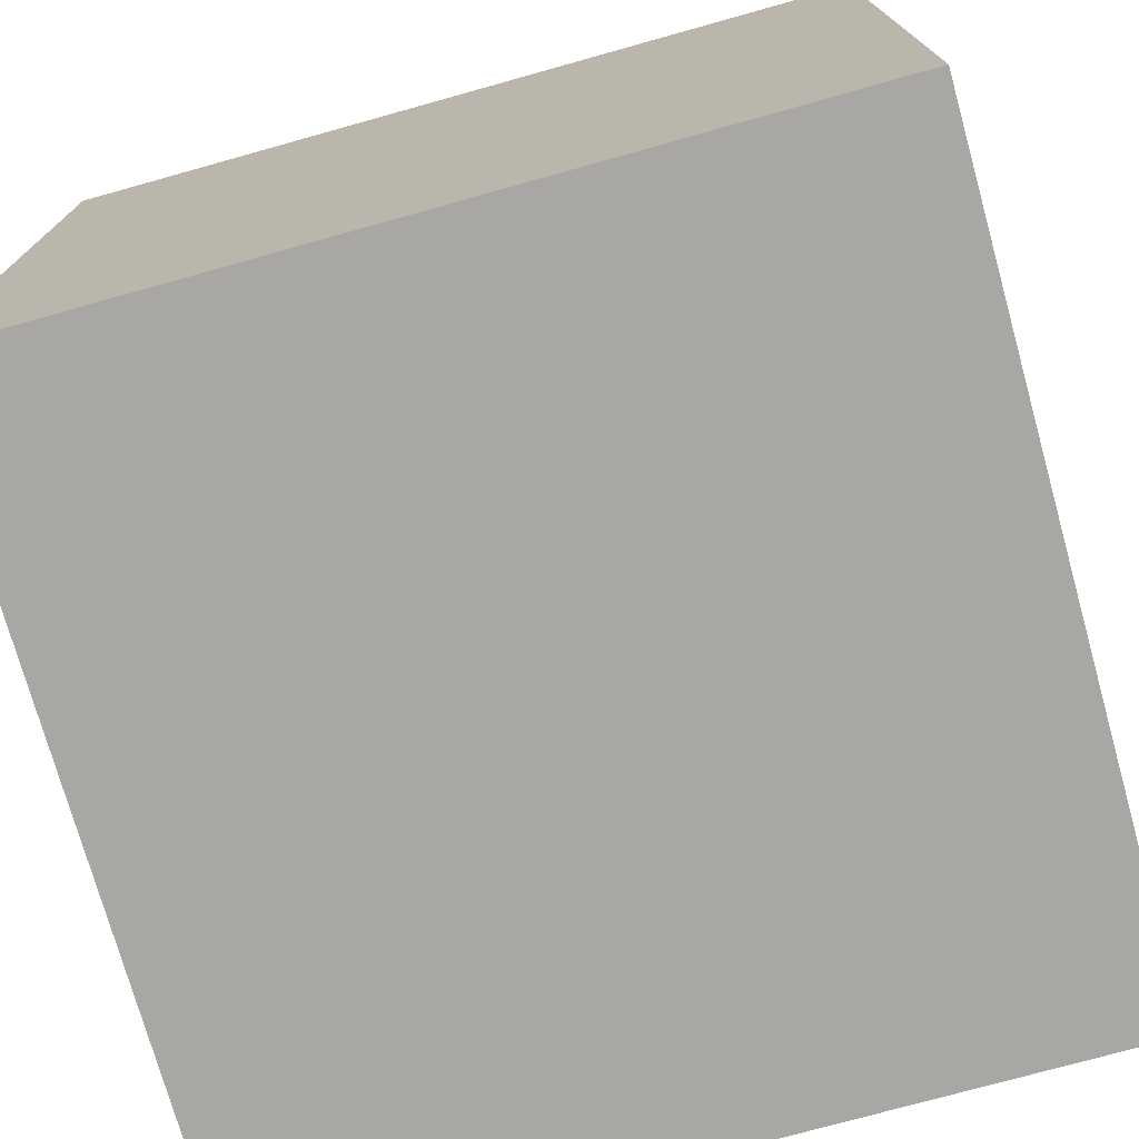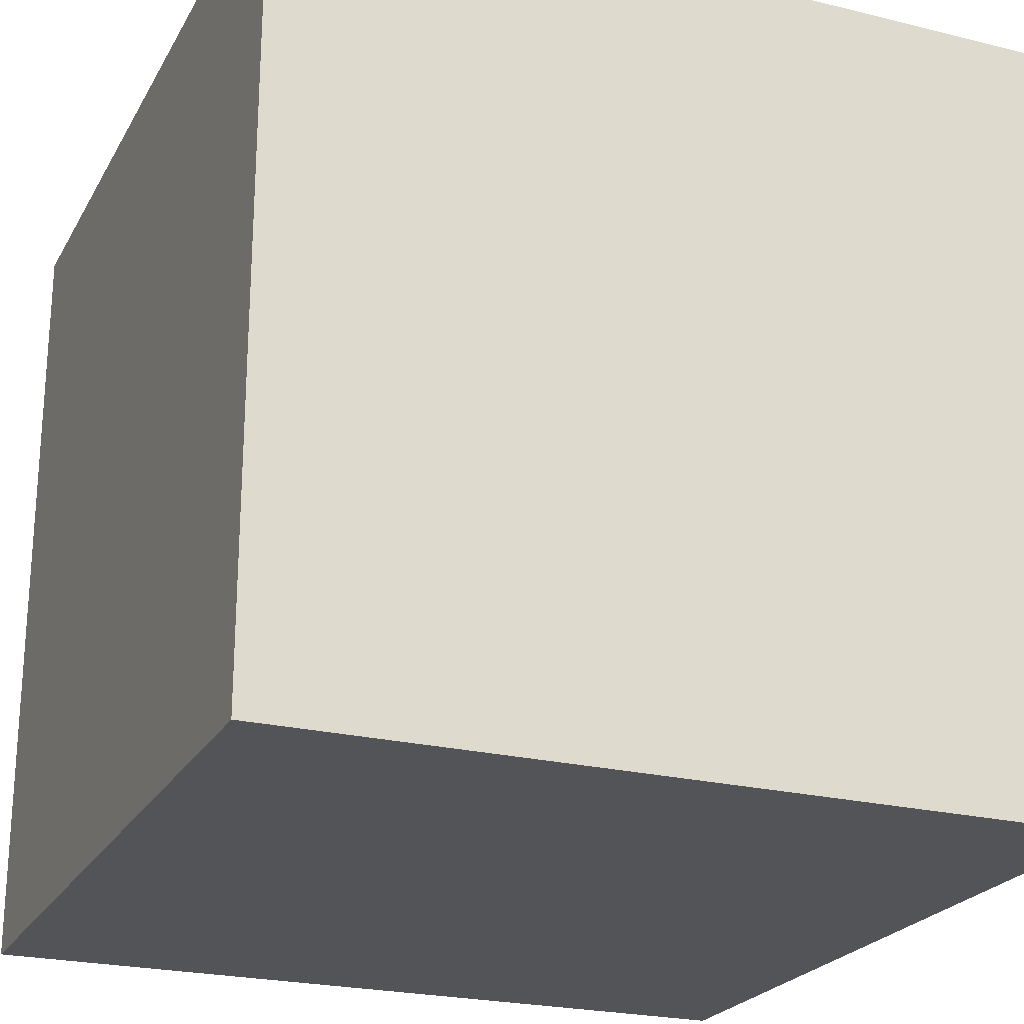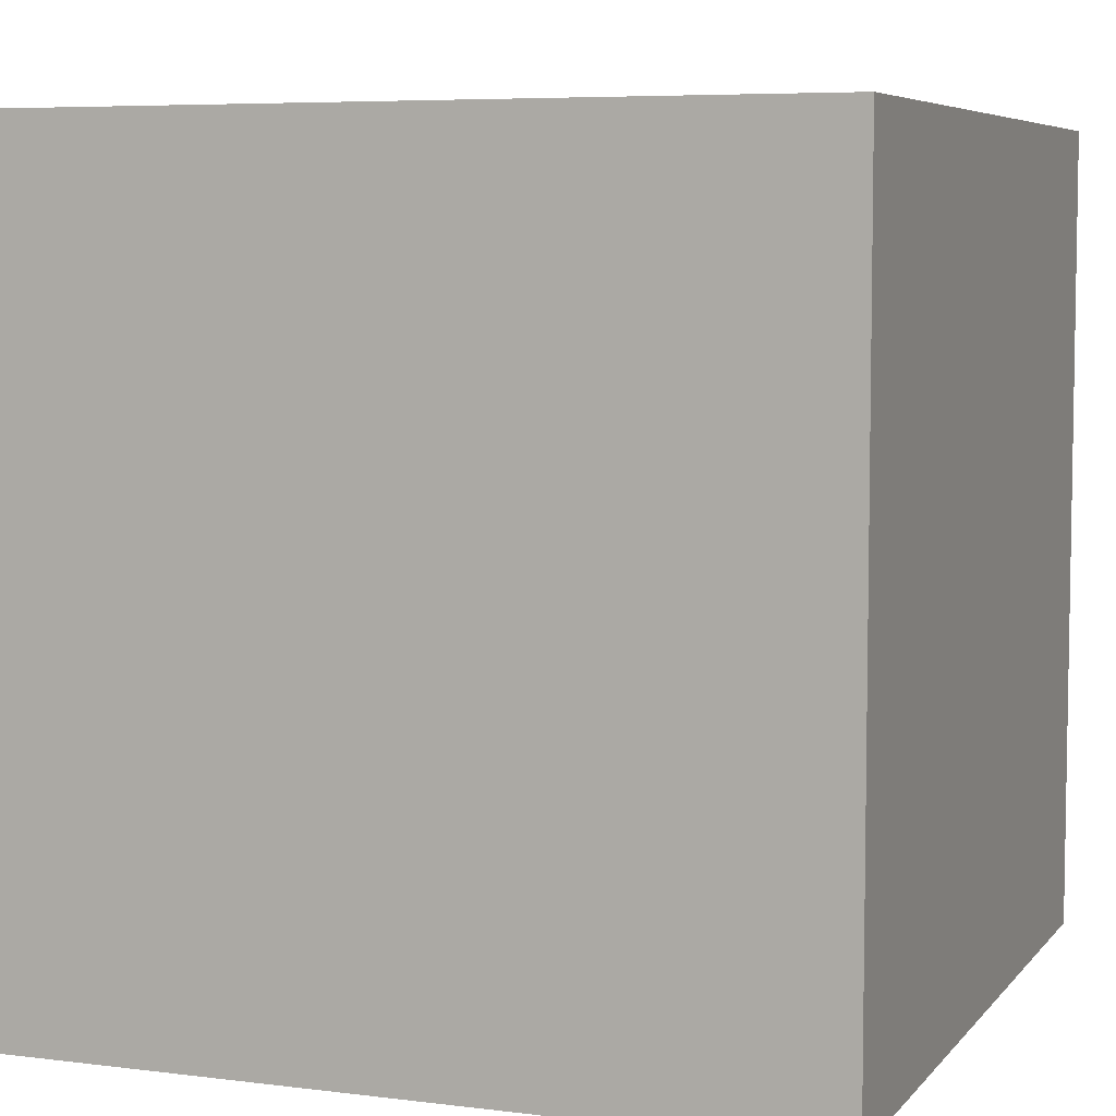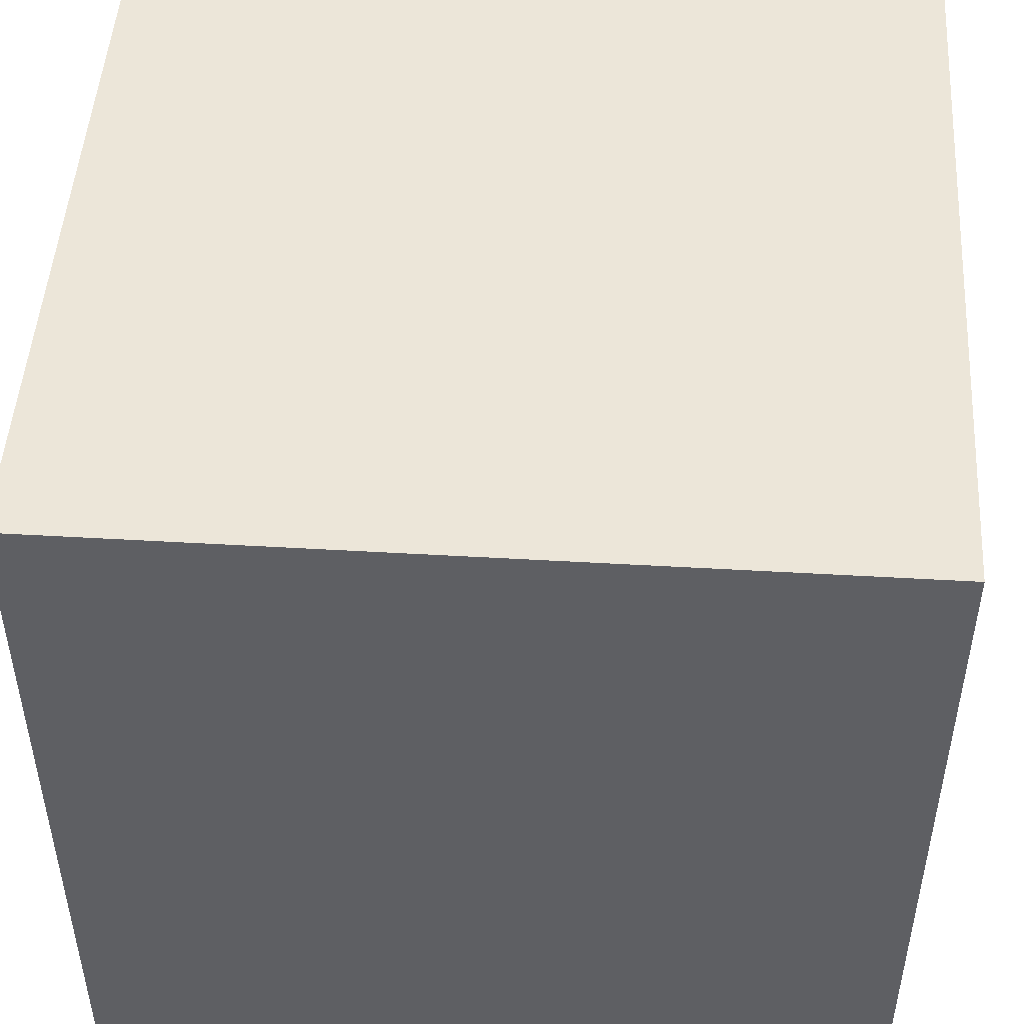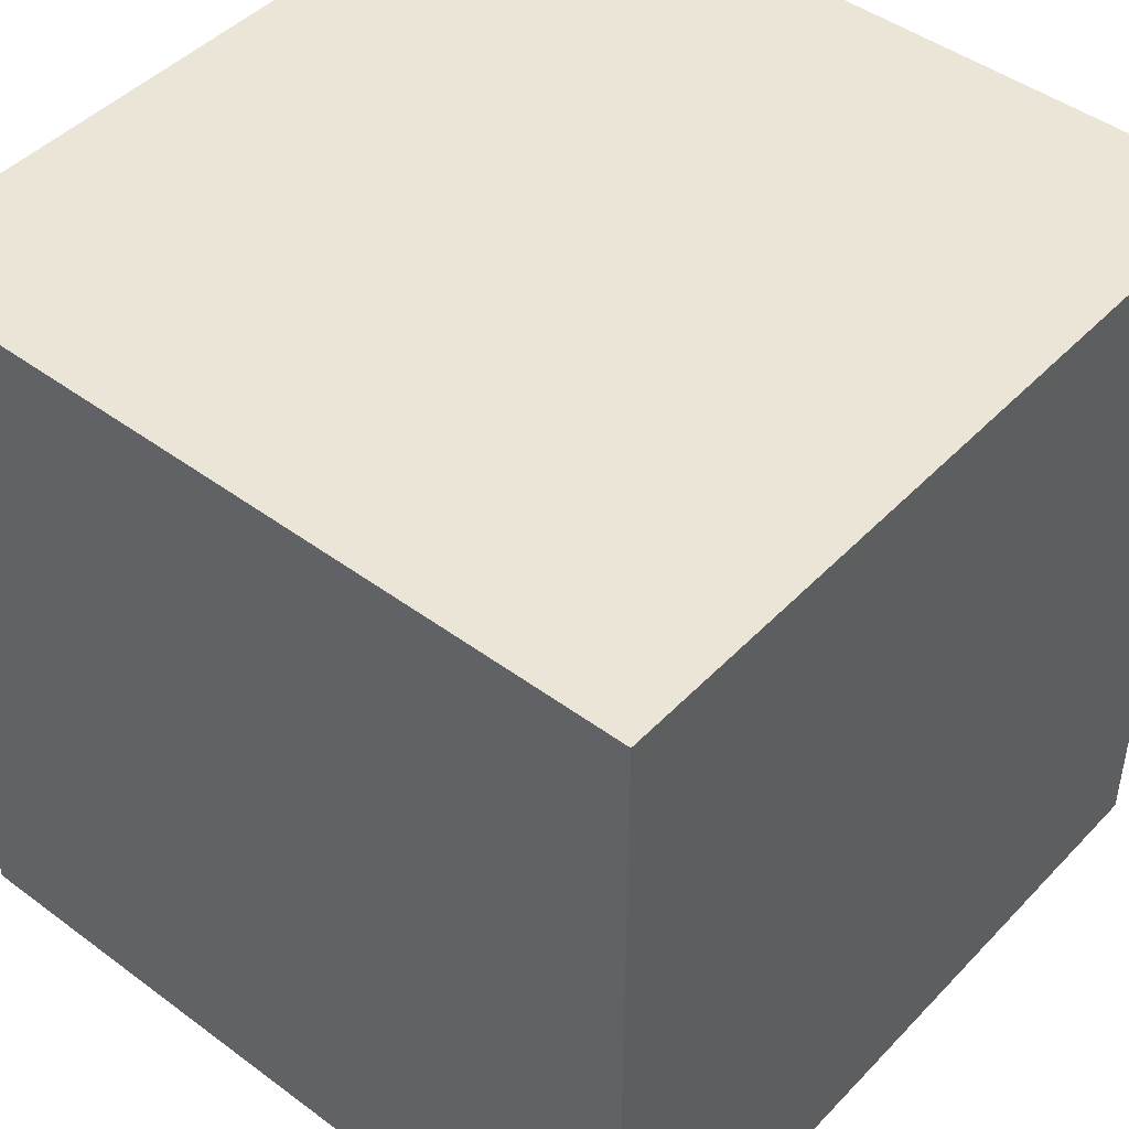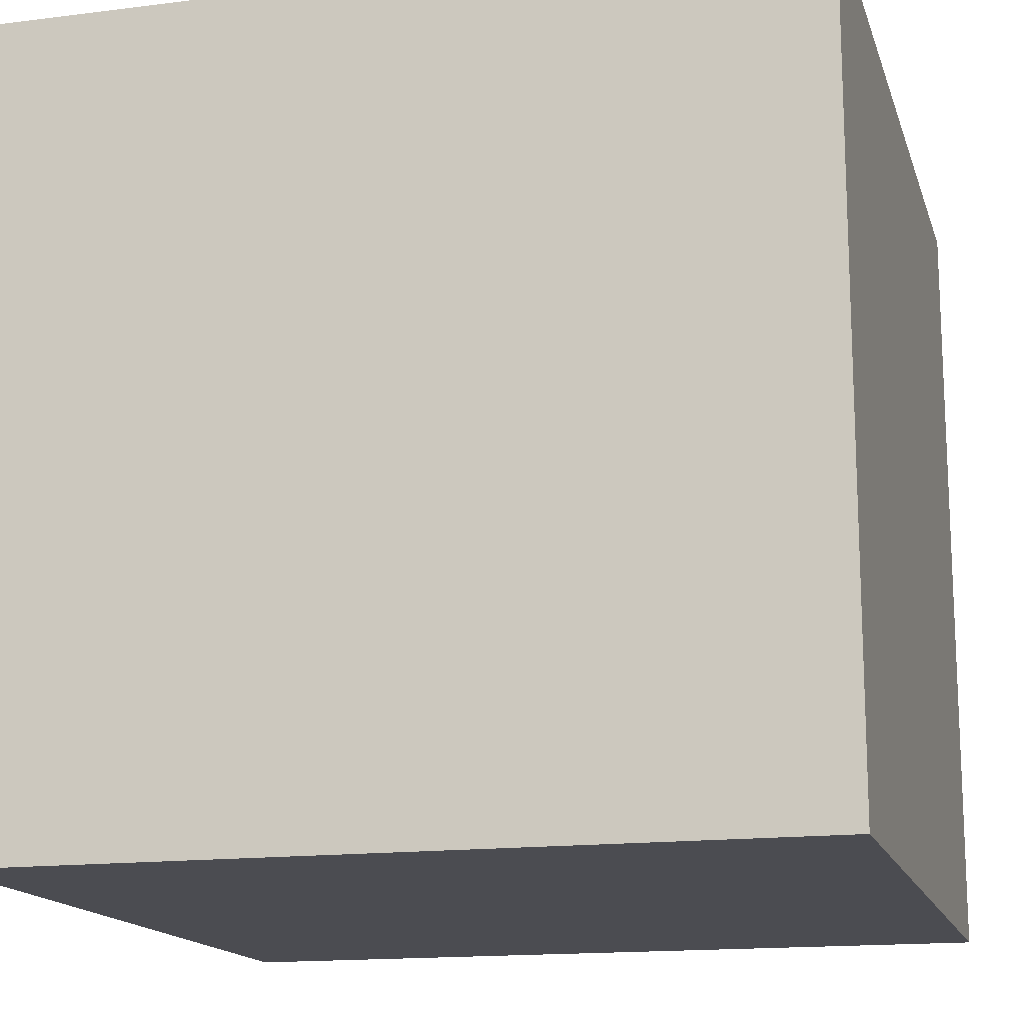
<metadata>
{"format":"obj","ext":"obj","renderer":"f3d","projection":"perspective","resolution":1024,"background":"white","views":[{"elev":-74.7,"azim":15.6,"up":"+Z"},{"elev":-23.4,"azim":-22.6,"up":"+Y"},{"elev":6.2,"azim":20.8,"up":"+Z"},{"elev":48.7,"azim":-86.3,"up":"+Y"},{"elev":45.8,"azim":40.4,"up":"+Y"},{"elev":-15.5,"azim":15.0,"up":"+Z"}]}
</metadata>
<code>
g Body1
v 0.025 0.025 0.025
v -0.025 0.025 0.025
v -0.025 -0.025 0.025
v 0.025 -0.025 0.025
v -0.025 0.025 -0.025
v 0.025 0.025 -0.025
v 0.025 -0.025 -0.025
v -0.025 -0.025 -0.025
f 2 3 1
f 1 3 4
f 6 7 5
f 5 7 8
f 4 7 1
f 1 7 6
f 3 8 4
f 4 8 7
f 2 5 3
f 3 5 8
f 1 6 2
f 2 6 5

</code>
